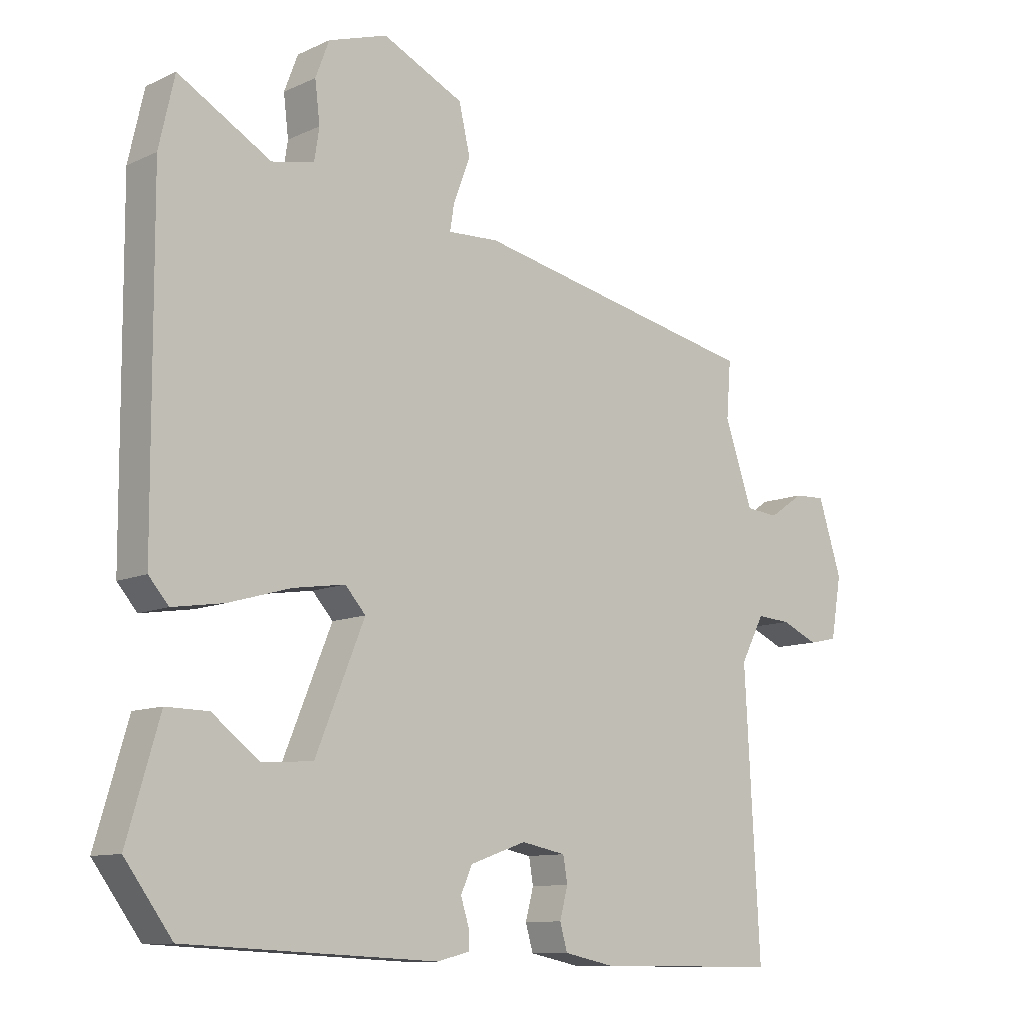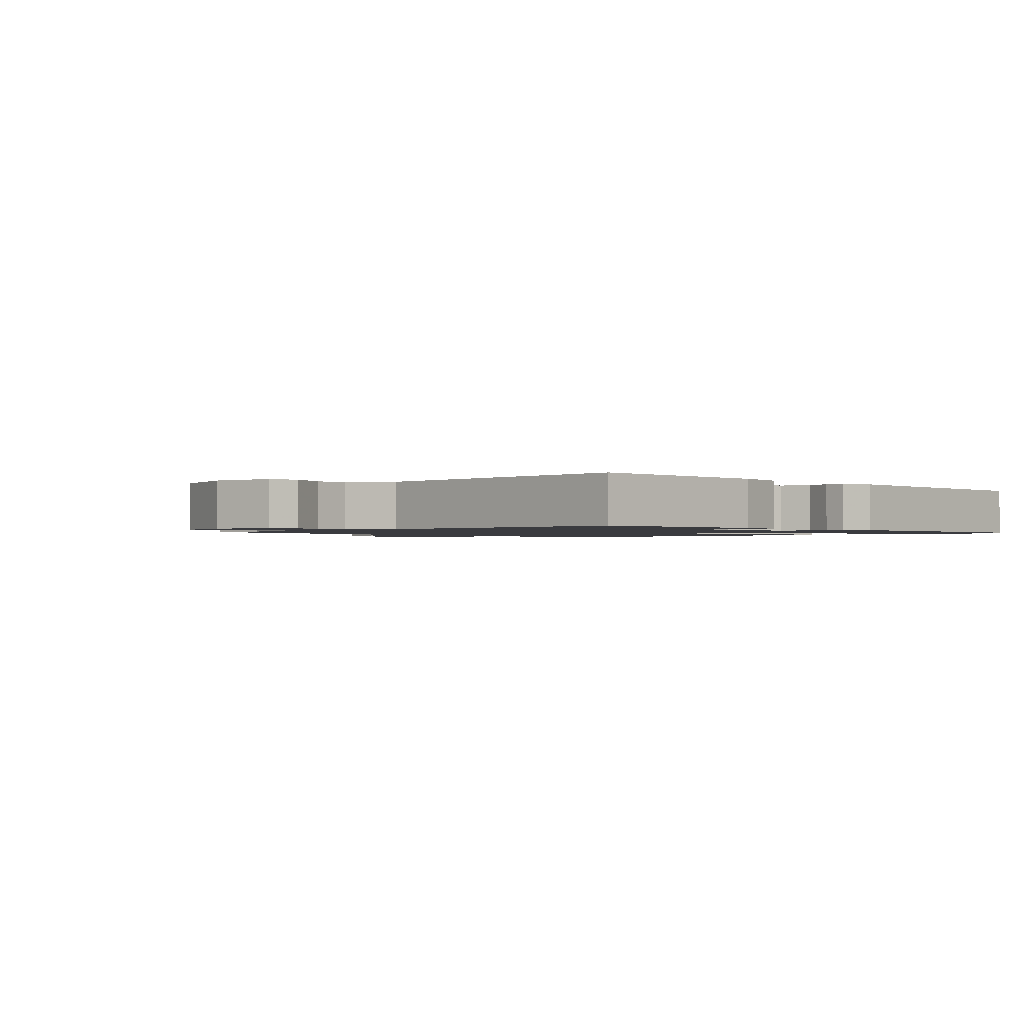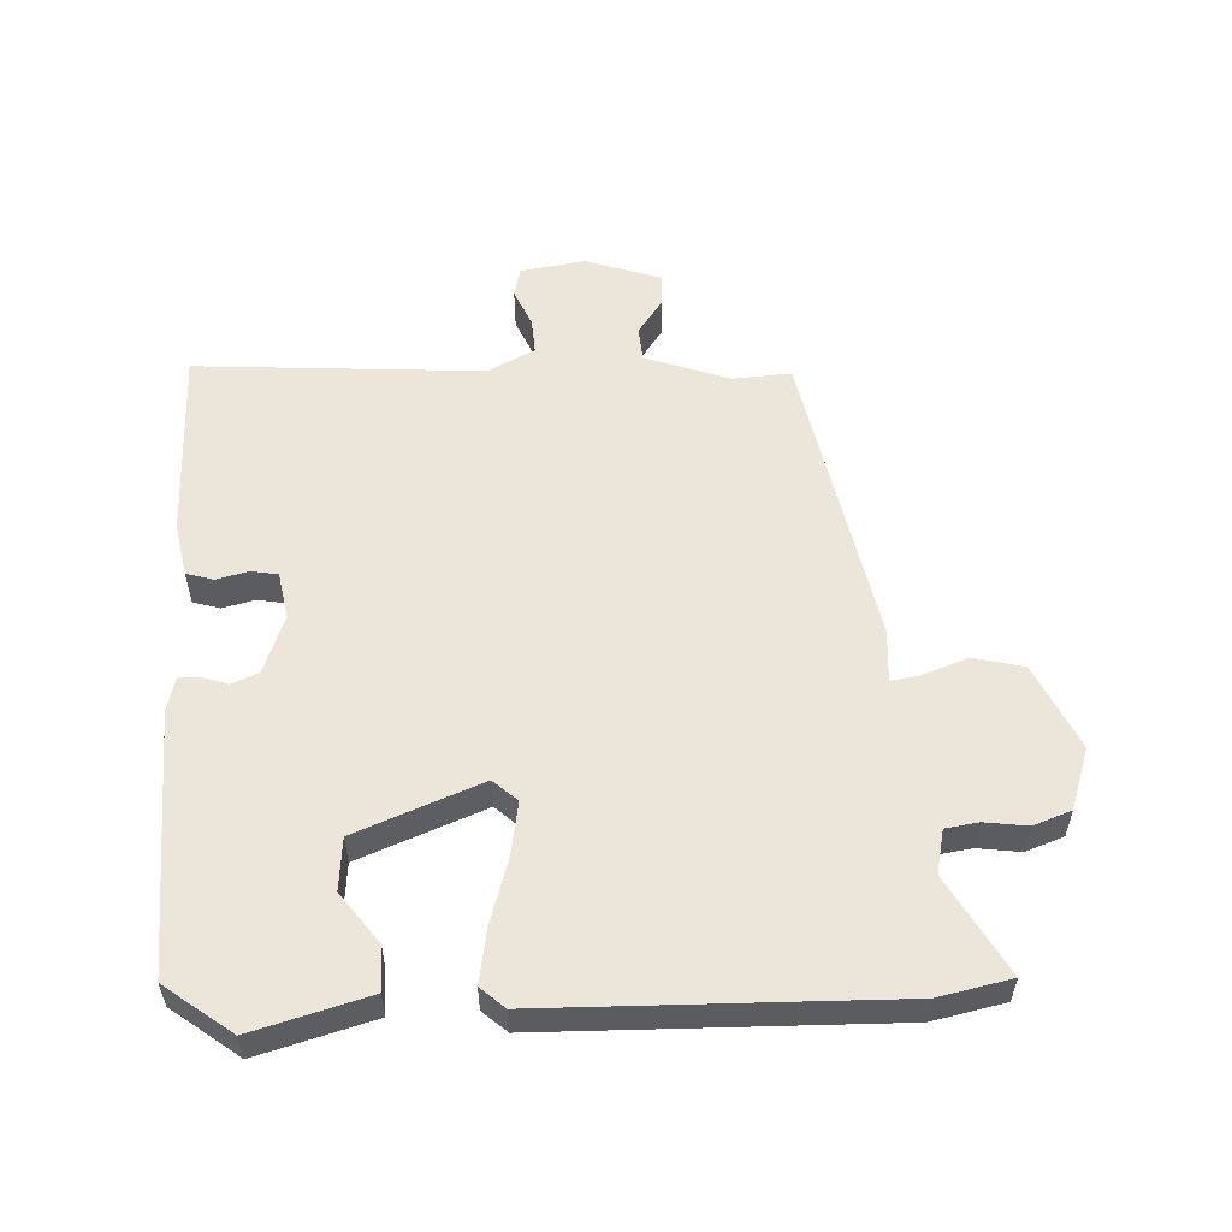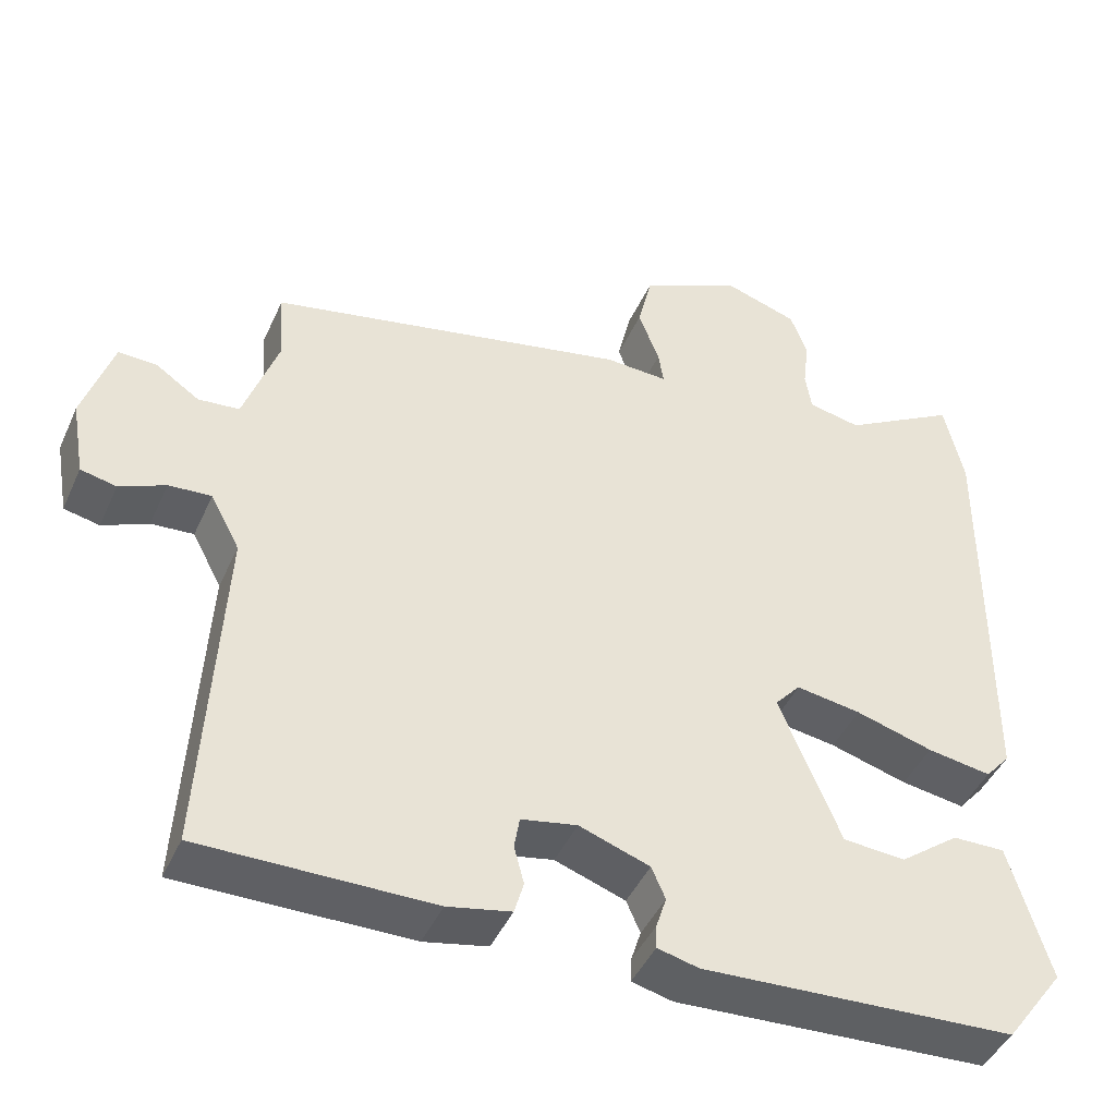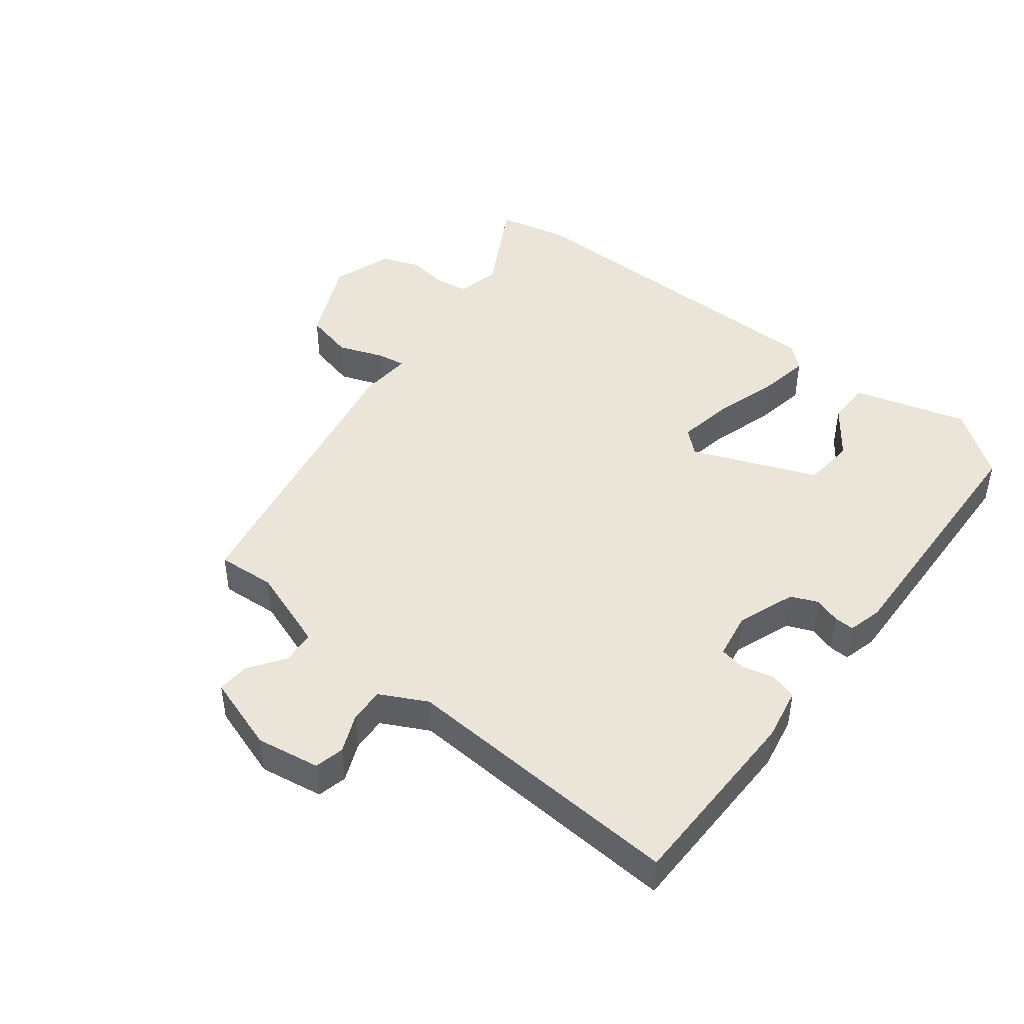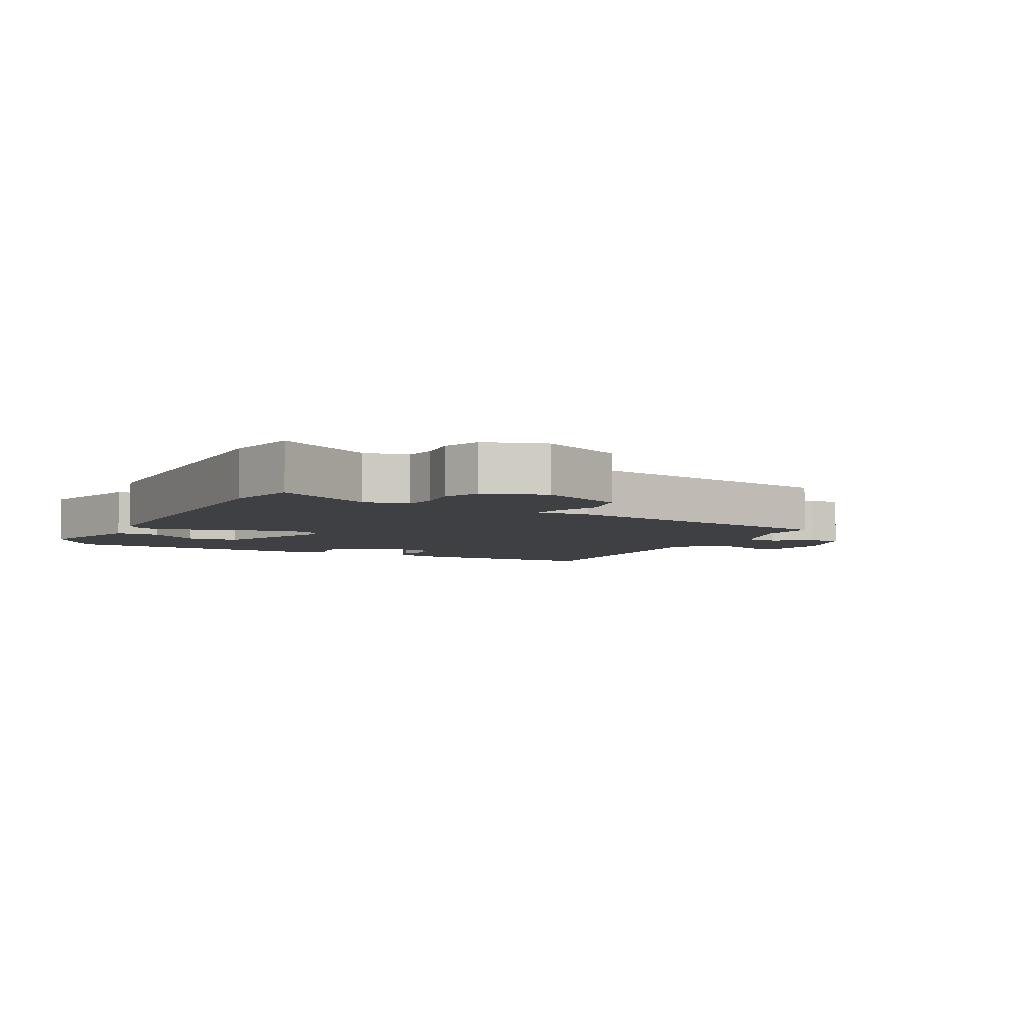
<metadata>
{"format":"obj","ext":"obj","renderer":"f3d","projection":"perspective","resolution":1024,"background":"white","views":[{"elev":-10.5,"azim":-41.2,"up":"+Z"},{"elev":-1.3,"azim":134.6,"up":"+Y"},{"elev":55.5,"azim":-91.9,"up":"+Y"},{"elev":-44.3,"azim":156.8,"up":"+Z"},{"elev":45.1,"azim":128.6,"up":"+Y"},{"elev":-5.0,"azim":-27.1,"up":"+Y"}]}
</metadata>
<code>
v 0.519 0.07 0.39
v 0.512 0.07 0.3
v 0.557 0.07 0.17
v 0.61 0.07 0.165
v 0.666 0.07 0.203
v 0.716 0.07 0.205
v 0.754 0.07 0.087
v 0.737 0.07 -0.011
v 0.691 0.07 -0.021
v 0.632 0.07 0.005
v 0.577 0.07 0.009
v 0.539 0.07 -0.063
v 0.563 0.07 -0.505
v 0.265 0.07 -0.504
v 0.183 0.07 -0.487
v 0.171 0.07 -0.445
v 0.184 0.07 -0.396
v 0.177 0.07 -0.355
v 0.105 0.07 -0.341
v 0.014 0.07 -0.373
v -0.004 0.07 -0.414
v 0.009 0.07 -0.455
v 0.01 0.07 -0.486
v -0.043 0.07 -0.499
v -0.448 0.07 -0.479
v -0.524 0.07 -0.376
v -0.472 0.07 -0.199
v -0.404 0.07 -0.2
v -0.327 0.07 -0.258
v -0.246 0.07 -0.252
v -0.167 0.07 -0.06
v -0.2 0.07 -0.023
v -0.284 0.07 -0.036
v -0.384 0.07 -0.065
v -0.467 0.07 -0.078
v -0.499 0.07 -0.041
v -0.502 0.07 0.49
v -0.477 0.07 0.601
v -0.328 0.07 0.516
v -0.26 0.07 0.53
v -0.252 0.07 0.581
v -0.26 0.07 0.646
v -0.238 0.07 0.704
v -0.143 0.07 0.735
v -0.012 0.07 0.673
v 0.006 0.07 0.596
v -0.021 0.07 0.525
v -0.028 0.07 0.482
v 0.054 0.07 0.486
v 0.519 0 0.39
v 0.512 0 0.3
v 0.557 0 0.17
v 0.61 0 0.165
v 0.666 0 0.203
v 0.716 0 0.205
v 0.754 0 0.087
v 0.737 0 -0.011
v 0.691 0 -0.021
v 0.632 0 0.005
v 0.577 0 0.009
v 0.539 0 -0.063
v 0.563 0 -0.505
v 0.265 0 -0.504
v 0.183 0 -0.487
v 0.171 0 -0.445
v 0.184 0 -0.396
v 0.177 0 -0.355
v 0.105 0 -0.341
v 0.014 0 -0.373
v -0.004 0 -0.414
v 0.009 0 -0.455
v 0.01 0 -0.486
v -0.043 0 -0.499
v -0.448 0 -0.479
v -0.524 0 -0.376
v -0.472 0 -0.199
v -0.404 0 -0.2
v -0.327 0 -0.258
v -0.246 0 -0.252
v -0.167 0 -0.06
v -0.2 0 -0.023
v -0.284 0 -0.036
v -0.384 0 -0.065
v -0.467 0 -0.078
v -0.499 0 -0.041
v -0.502 0 0.49
v -0.477 0 0.601
v -0.328 0 0.516
v -0.26 0 0.53
v -0.252 0 0.581
v -0.26 0 0.646
v -0.238 0 0.704
v -0.143 0 0.735
v -0.012 0 0.673
v 0.006 0 0.596
v -0.021 0 0.525
v -0.028 0 0.482
v 0.054 0 0.486
f 48 49 1 2
f 44 45 46 47
f 44 47 48
f 41 42 43 44
f 40 41 44 48
f 39 40 48 2
f 37 38 39
f 33 34 35 36
f 32 33 36 37
f 31 32 37 39
f 26 27 28 29
f 26 29 30
f 25 26 30
f 24 25 30
f 21 22 23 24
f 20 21 24 30
f 19 20 30 31
f 14 15 16 17
f 12 13 14 17
f 11 12 17 18
f 7 8 9 10
f 7 10 11
f 4 5 6 7
f 3 4 7 11
f 18 19 31 39
f 11 18 39
f 2 3 11 39
f 51 50 98 97
f 96 95 94 93
f 97 96 93
f 93 92 91 90
f 97 93 90 89
f 51 97 89 88
f 88 87 86
f 85 84 83 82
f 86 85 82 81
f 88 86 81 80
f 78 77 76 75
f 79 78 75
f 79 75 74
f 79 74 73
f 73 72 71 70
f 79 73 70 69
f 80 79 69 68
f 66 65 64 63
f 66 63 62 61
f 67 66 61 60
f 59 58 57 56
f 60 59 56
f 56 55 54 53
f 60 56 53 52
f 88 80 68 67
f 88 67 60
f 88 60 52 51
f 1 50 51 2
f 2 51 52 3
f 3 52 53 4
f 4 53 54 5
f 5 54 55 6
f 6 55 56 7
f 7 56 57 8
f 8 57 58 9
f 9 58 59 10
f 10 59 60 11
f 11 60 61 12
f 12 61 62 13
f 13 62 63 14
f 14 63 64 15
f 15 64 65 16
f 16 65 66 17
f 17 66 67 18
f 18 67 68 19
f 19 68 69 20
f 20 69 70 21
f 21 70 71 22
f 22 71 72 23
f 23 72 73 24
f 24 73 74 25
f 25 74 75 26
f 26 75 76 27
f 27 76 77 28
f 28 77 78 29
f 29 78 79 30
f 30 79 80 31
f 31 80 81 32
f 32 81 82 33
f 33 82 83 34
f 34 83 84 35
f 35 84 85 36
f 36 85 86 37
f 37 86 87 38
f 38 87 88 39
f 39 88 89 40
f 40 89 90 41
f 41 90 91 42
f 42 91 92 43
f 43 92 93 44
f 44 93 94 45
f 45 94 95 46
f 46 95 96 47
f 47 96 97 48
f 48 97 98 49
f 49 98 50 1

</code>
